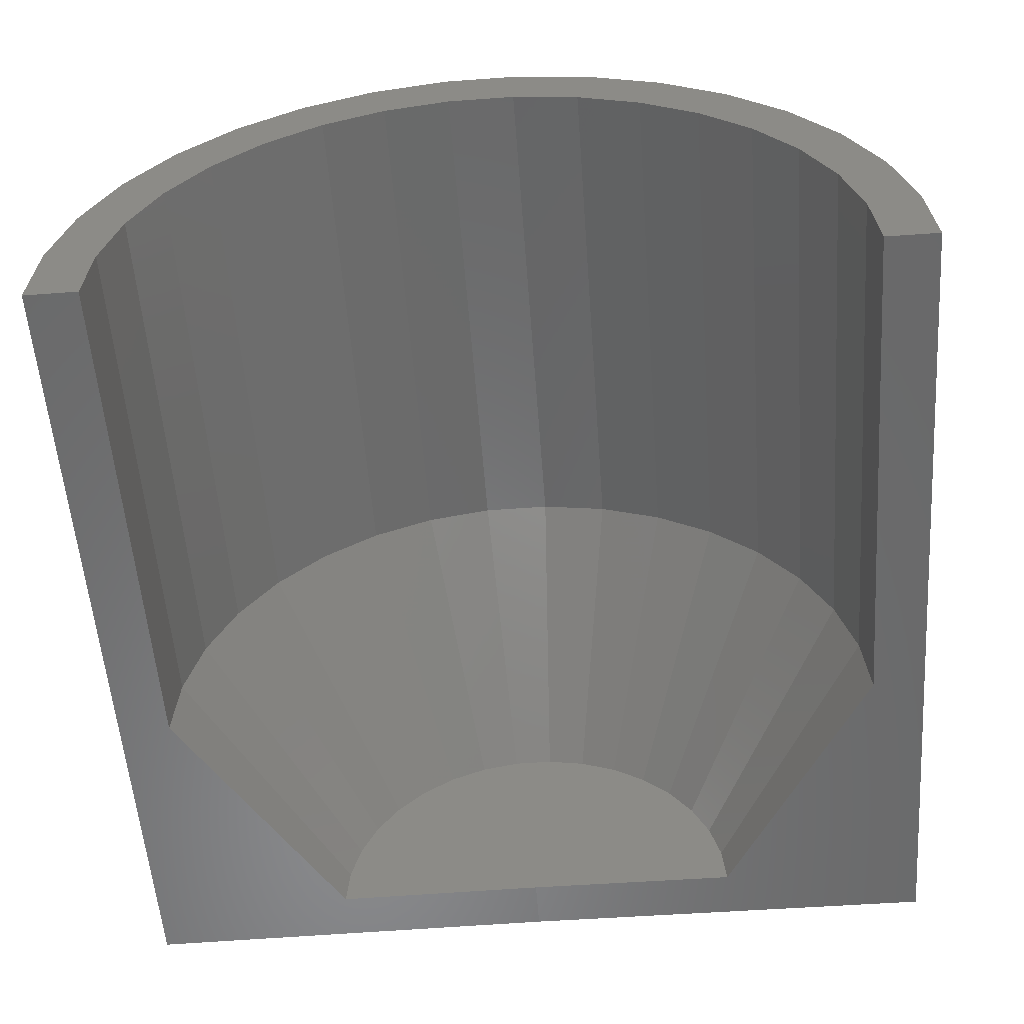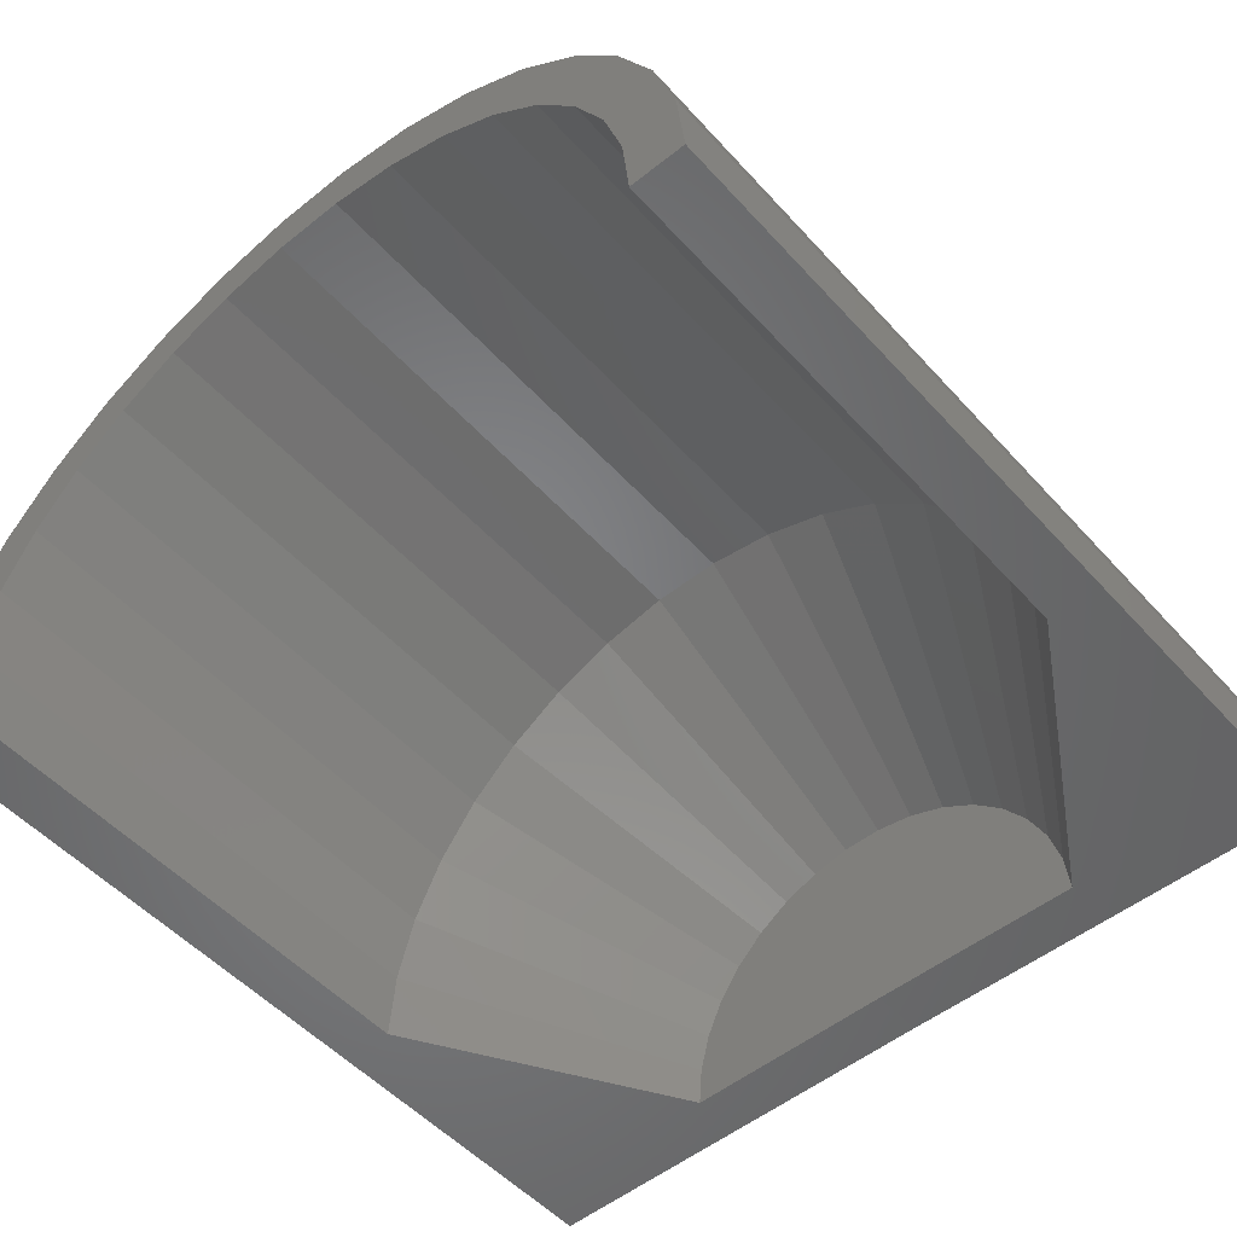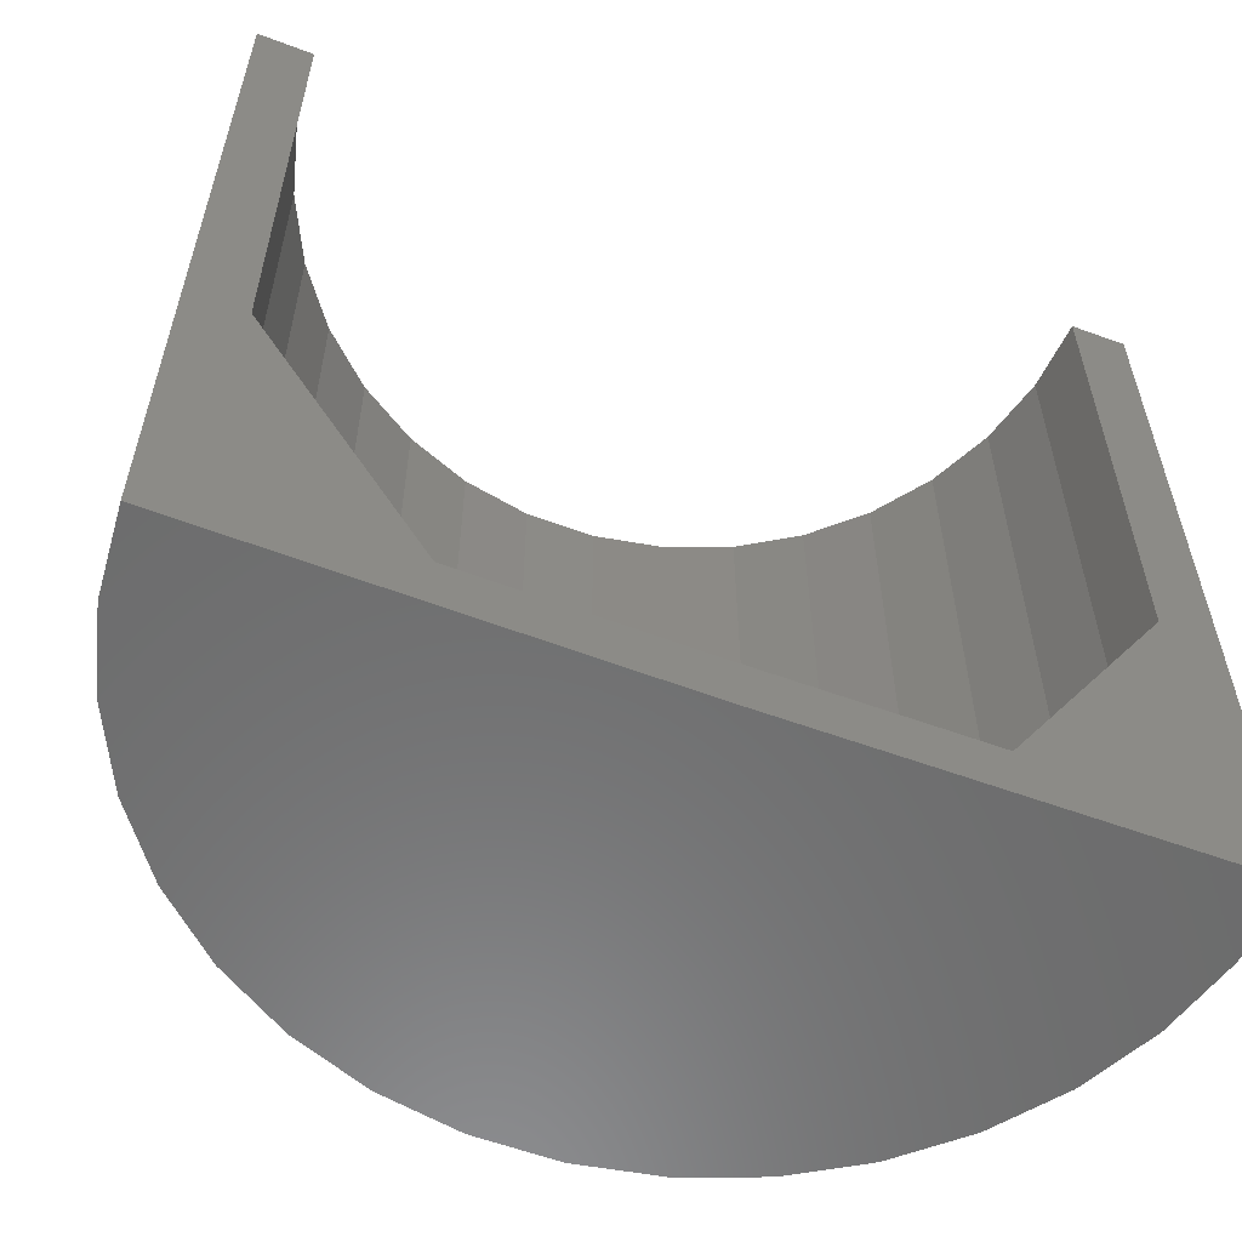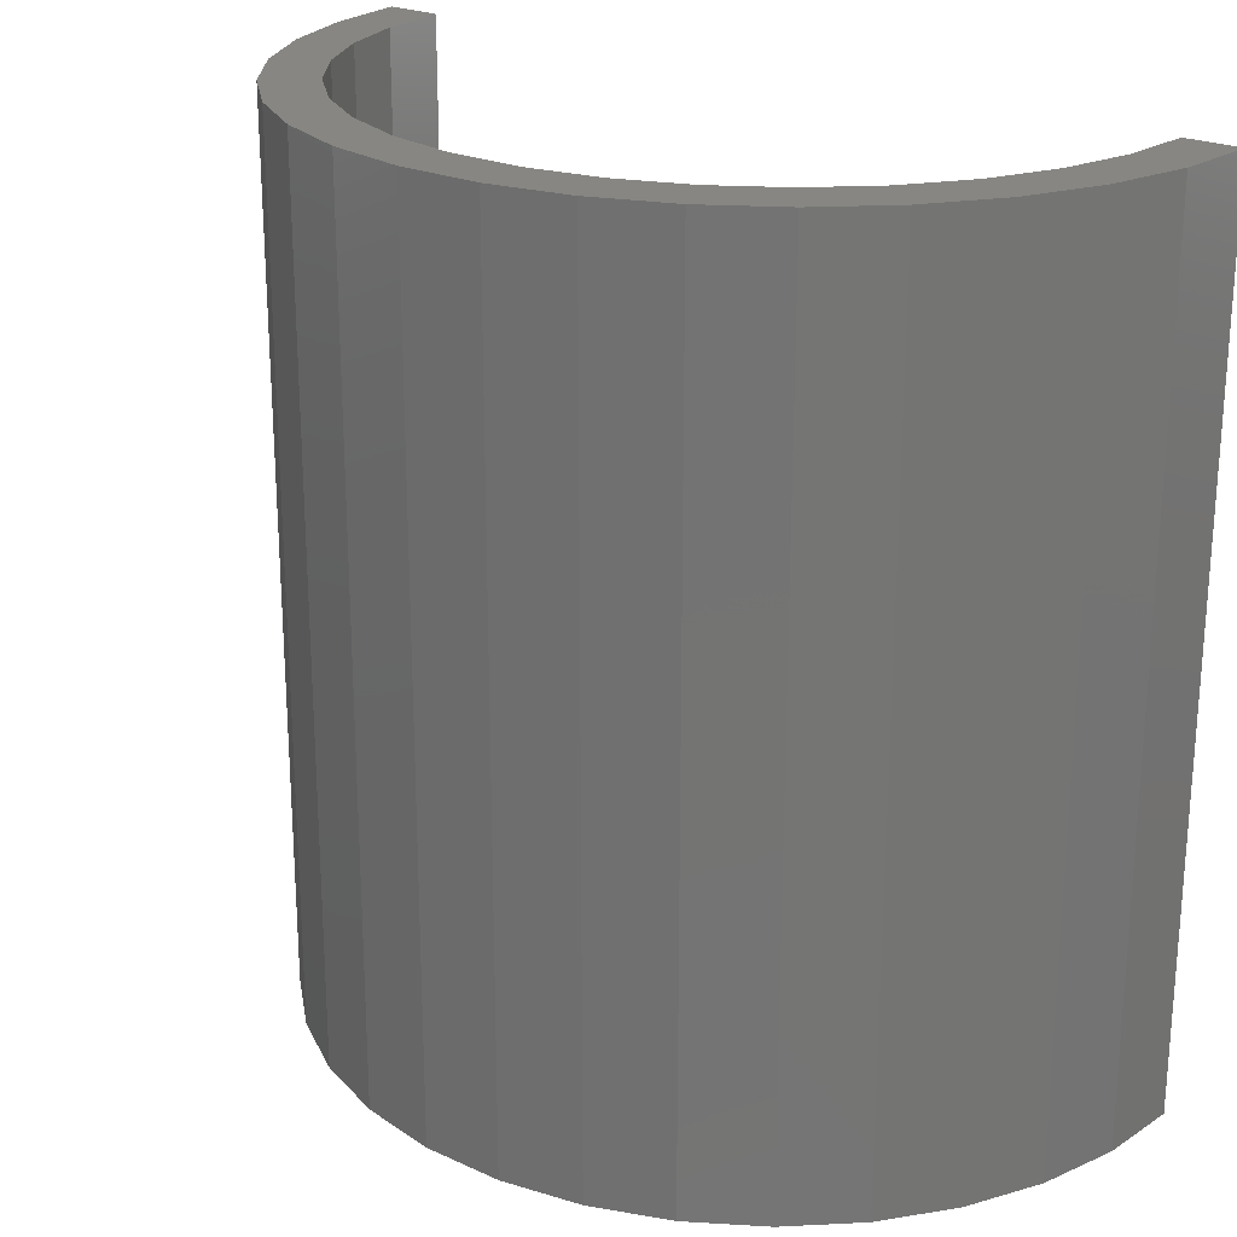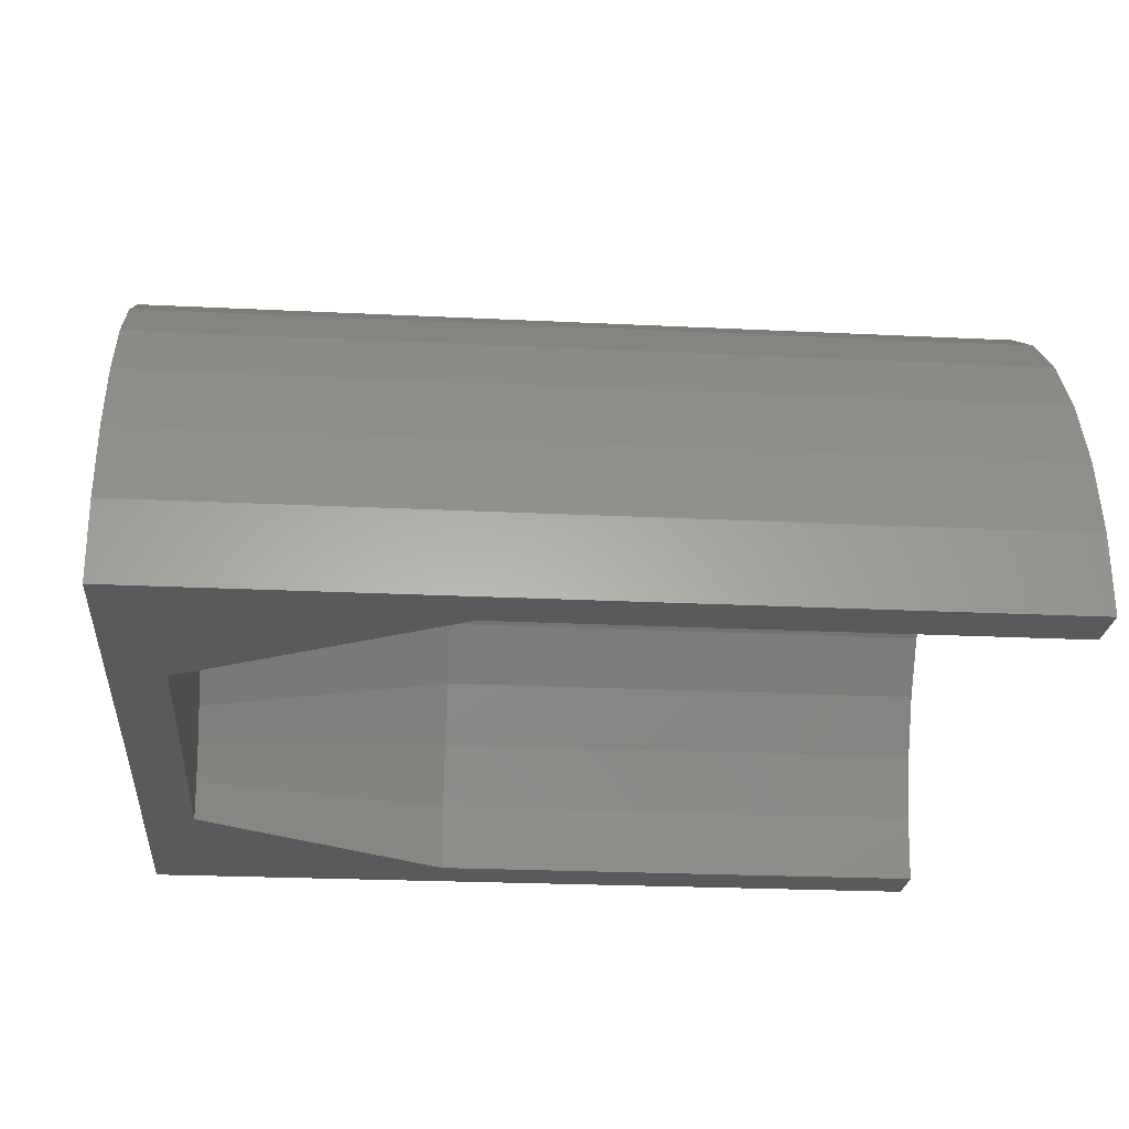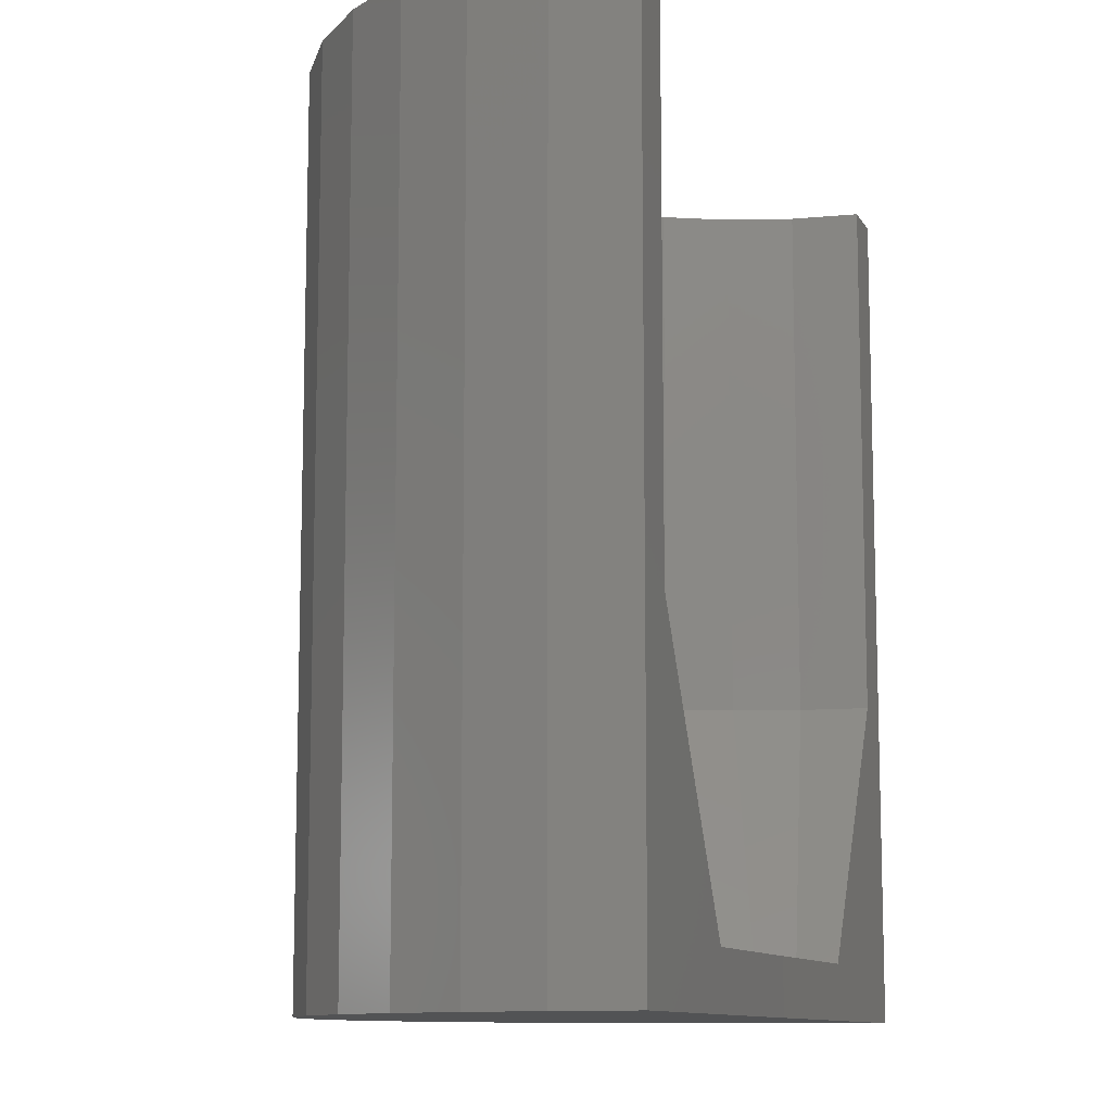
<metadata>
{"format":"stl","ext":"stl","renderer":"f3d","projection":"perspective","resolution":1024,"background":"white","views":[{"elev":-55.8,"azim":-175.8,"up":"+Z"},{"elev":-51.9,"azim":-139.3,"up":"+Z"},{"elev":-58.3,"azim":159.3,"up":"+Y"},{"elev":23.1,"azim":38.1,"up":"+Y"},{"elev":-23.3,"azim":85.2,"up":"+Z"},{"elev":-10.6,"azim":108.8,"up":"+Y"}]}
</metadata>
<code>
# stl→obj: 92 verts, 180 faces
v 0.06862 0.04696 0.05499
v 0.07867 0.125 0.05304
v 0.07867 0.04696 0.05304
v 0.08818 0.125 0.04927
v 0.08818 0.04696 0.04927
v 0.09684 0.125 0.04381
v 0.09684 0.04696 0.04381
v 0.1043 0.125 0.03684
v 0.1043 0.04696 0.03684
v 0.1104 0.125 0.02861
v 0.1104 0.04696 0.02861
v 0.1149 0.125 0.0194
v 0.1149 0.04696 0.0194
v 0.1176 0.125 0.009524
v 0.1176 0.04696 0.009524
v 0.1184 0.125 -0.0006808
v 0.1184 0.04696 -0.0006808
v 0.06862 0.125 0.05499
v 0.05838 0.04696 0.05506
v 0.05838 0.125 0.05506
v 0.0483 0.04696 0.05323
v 0.0483 0.125 0.05323
v 0.03874 0.04696 0.04958
v 0.03874 0.125 0.04958
v 0.03001 0.04696 0.04422
v 0.03001 0.125 0.04422
v 0.02243 0.04696 0.03735
v 0.02243 0.125 0.03735
v 0.01624 0.04696 0.02919
v 0.01624 0.125 0.02919
v 0.01166 0.04696 0.02004
v 0.01166 0.125 0.02004
v 0.008843 0.04696 0.01019
v 0.008843 0.125 0.01019
v 0.007895 0.04696 0
v 0.007895 0.125 0
v 0.06316 0.007895 0
v 0.03188 0.007895 0.005871
v 0.09498 0.007895 -0.0003921
v 0.03133 0.007895 0
v 0.09451 0.007895 0.005485
v 0.0335 0.007895 0.01154
v 0.09296 0.007895 0.01117
v 0.03614 0.007895 0.01681
v 0.09039 0.007895 0.01648
v 0.0397 0.007895 0.02151
v 0.08688 0.007895 0.02122
v 0.04407 0.007895 0.02547
v 0.08256 0.007895 0.02523
v 0.0491 0.007895 0.02855
v 0.07757 0.007895 0.02838
v 0.0546 0.007895 0.03065
v 0.07209 0.007895 0.03055
v 0.06041 0.007895 0.03171
v 0.0663 0.007895 0.03167
v 0 0 0
v 0.06316 0 0
v 0 0.125 0
v 0.1263 0 -0.0007781
v 0.1263 0.125 -0.0007781
v 0.1254 0 0.01088
v 0.1254 0.125 0.01088
v 0.1223 0 0.02217
v 0.1223 0.125 0.02217
v 0.1172 0 0.0327
v 0.1172 0.125 0.0327
v 0.1102 0 0.04211
v 0.1102 0.125 0.04211
v 0.1017 0 0.05007
v 0.1017 0.125 0.05007
v 0.09176 0 0.05631
v 0.09176 0.125 0.05631
v 0.08088 0 0.06062
v 0.08088 0.125 0.06062
v 0.0694 0 0.06285
v 0.0694 0.125 0.06285
v 0.0577 0 0.06292
v 0.0577 0.125 0.06292
v 0.04618 0 0.06083
v 0.04618 0.125 0.06083
v 0.03525 0 0.05666
v 0.03525 0.125 0.05666
v 0.02528 0 0.05054
v 0.02528 0.125 0.05054
v 0.01661 0 0.04268
v 0.01661 0.125 0.04268
v 0.009532 0 0.03337
v 0.009532 0.125 0.03337
v 0.004298 0 0.0229
v 0.004298 0.125 0.0229
v 0.001084 0 0.01165
v 0.001084 0.125 0.01165
f 1 2 3
f 3 2 4
f 3 4 5
f 5 4 6
f 5 6 7
f 7 6 8
f 7 8 9
f 9 8 10
f 9 10 11
f 11 10 12
f 11 12 13
f 13 12 14
f 13 14 15
f 15 14 16
f 15 16 17
f 2 1 18
f 18 1 19
f 18 19 20
f 20 19 21
f 20 21 22
f 22 21 23
f 22 23 24
f 24 23 25
f 24 25 26
f 26 25 27
f 26 27 28
f 28 27 29
f 28 29 30
f 30 29 31
f 30 31 32
f 32 31 33
f 32 33 34
f 34 33 35
f 34 35 36
f 37 38 39
f 37 40 38
f 39 38 41
f 41 38 42
f 41 42 43
f 43 42 44
f 43 44 45
f 45 44 46
f 45 46 47
f 47 46 48
f 47 48 49
f 49 48 50
f 49 50 51
f 51 50 52
f 51 52 53
f 53 52 54
f 53 54 55
f 40 37 56
f 37 57 56
f 35 40 56
f 35 56 58
f 35 58 36
f 59 37 39
f 59 57 37
f 17 16 60
f 17 60 59
f 17 59 39
f 35 33 40
f 33 38 40
f 39 41 17
f 41 15 17
f 33 31 42
f 38 33 42
f 31 29 44
f 42 31 44
f 29 27 46
f 44 29 46
f 25 23 48
f 48 27 25
f 46 27 48
f 23 21 52
f 50 23 52
f 48 23 50
f 21 19 54
f 52 21 54
f 19 1 55
f 54 19 55
f 1 3 53
f 55 1 53
f 5 7 51
f 51 3 5
f 53 3 51
f 7 9 47
f 49 7 47
f 51 7 49
f 9 11 45
f 47 9 45
f 11 13 43
f 45 11 43
f 41 13 15
f 43 13 41
f 59 60 61
f 61 60 62
f 61 62 63
f 63 62 64
f 63 64 65
f 65 64 66
f 65 66 67
f 67 66 68
f 67 68 69
f 69 68 70
f 69 70 71
f 71 70 72
f 71 72 73
f 73 72 74
f 73 74 75
f 75 74 76
f 75 76 77
f 77 76 78
f 77 78 79
f 79 78 80
f 79 80 81
f 81 80 82
f 81 82 83
f 83 82 84
f 83 84 85
f 85 84 86
f 85 86 87
f 87 86 88
f 87 88 89
f 89 88 90
f 89 90 91
f 91 90 92
f 91 92 56
f 56 92 58
f 58 34 36
f 58 92 34
f 60 14 62
f 60 16 14
f 62 14 12
f 62 12 64
f 64 12 10
f 64 10 66
f 66 10 8
f 66 8 68
f 8 6 68
f 70 68 6
f 70 6 4
f 70 4 2
f 74 80 78
f 74 78 76
f 32 34 92
f 92 90 32
f 30 32 90
f 90 88 30
f 30 88 28
f 28 88 86
f 28 86 26
f 26 86 84
f 26 84 24
f 22 24 84
f 84 82 22
f 82 20 22
f 72 70 2
f 72 2 18
f 72 18 20
f 72 20 82
f 72 82 80
f 72 80 74
f 59 91 57
f 91 56 57
f 87 89 63
f 65 87 63
f 85 87 65
f 67 85 65
f 83 85 67
f 69 83 67
f 81 83 69
f 71 81 69
f 79 81 71
f 73 79 71
f 77 79 73
f 75 77 73
f 59 61 91
f 91 61 63
f 91 63 89

</code>
